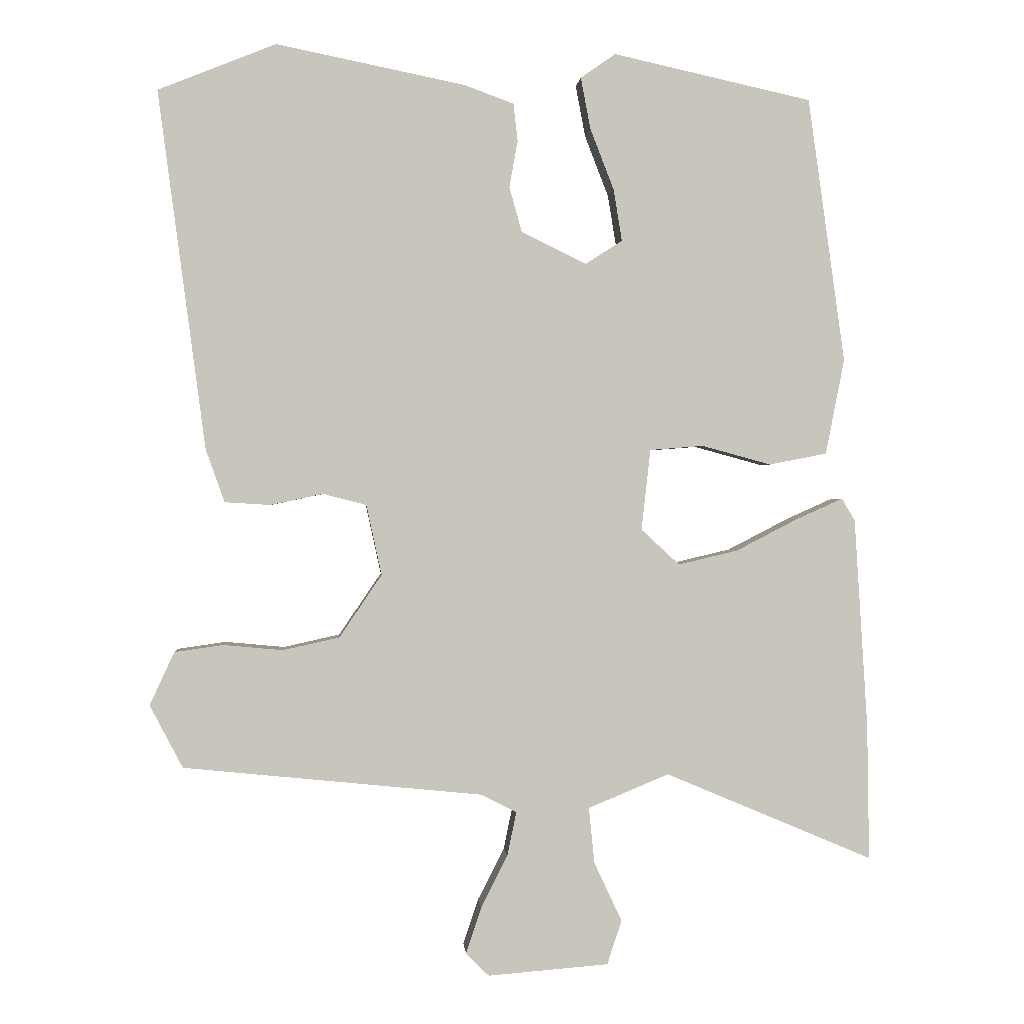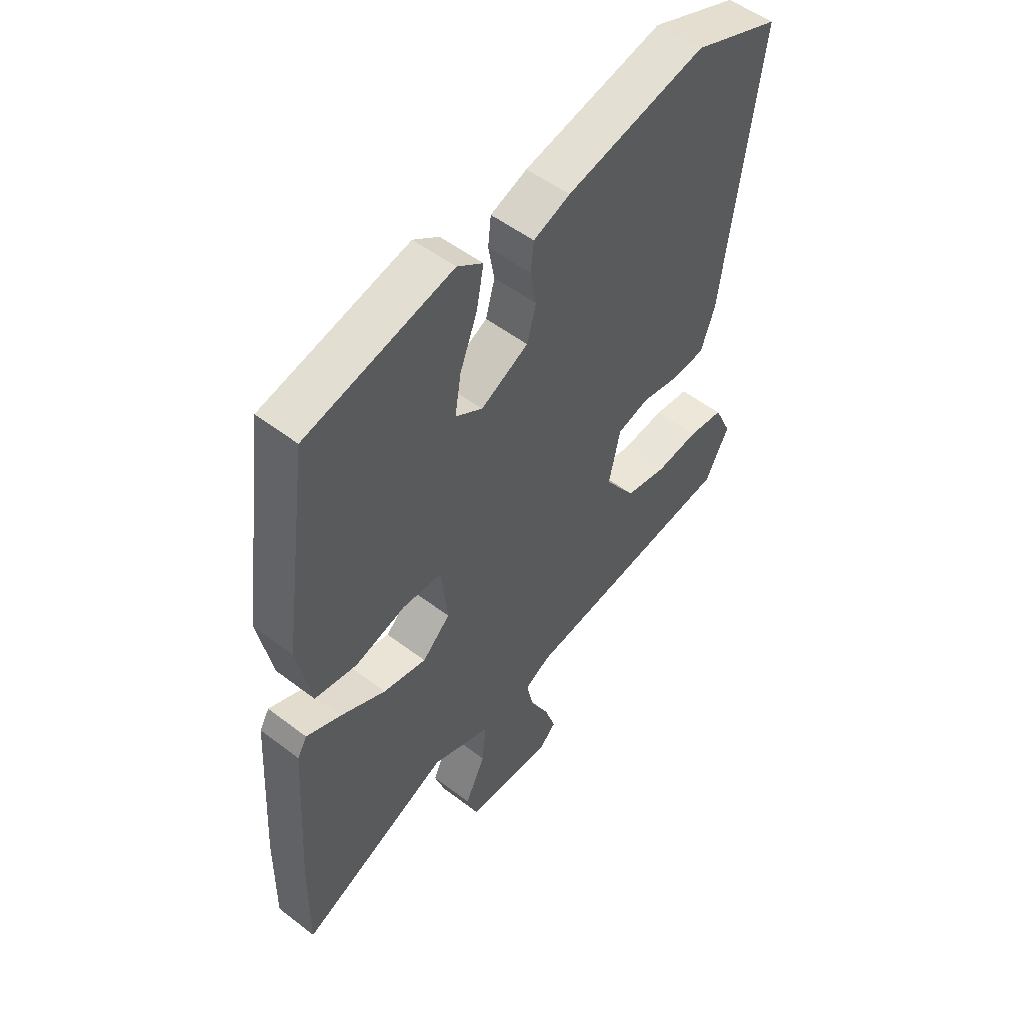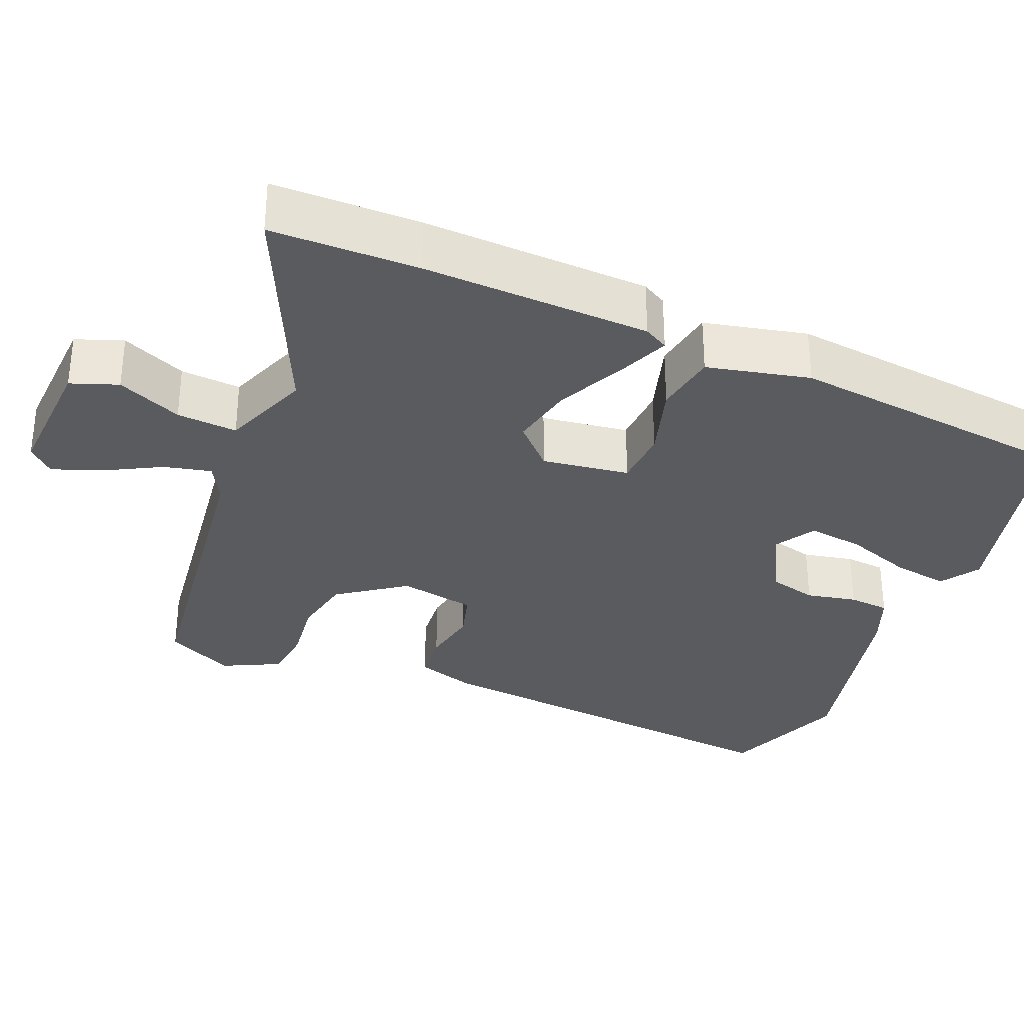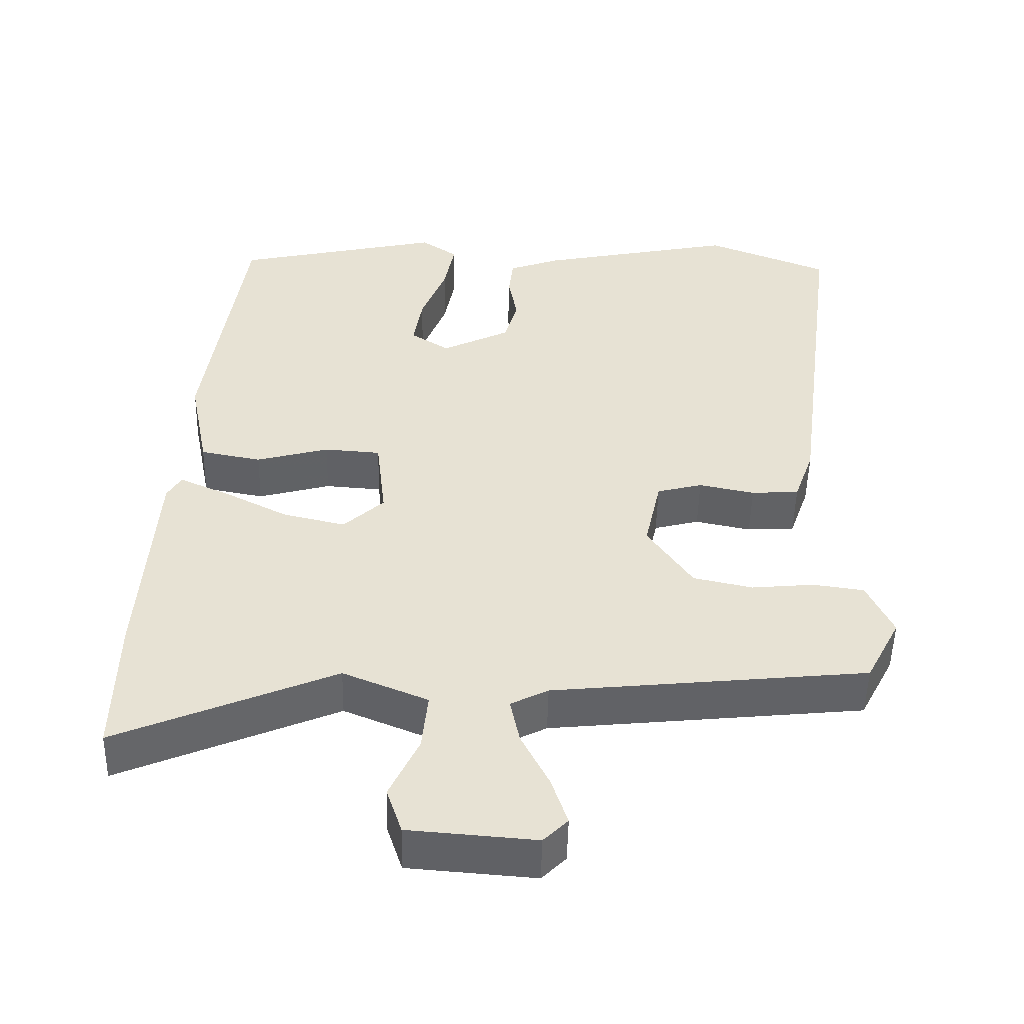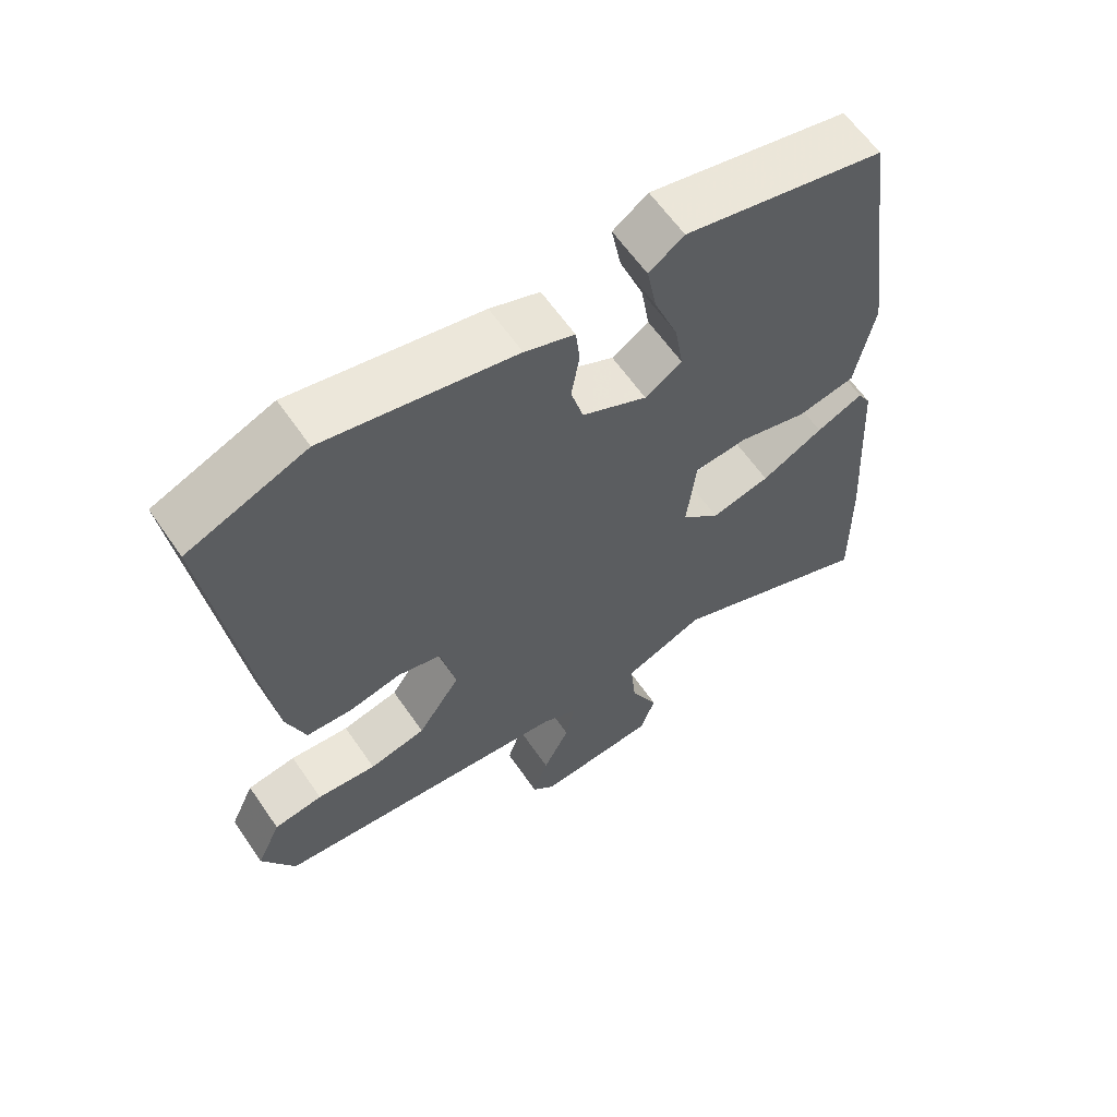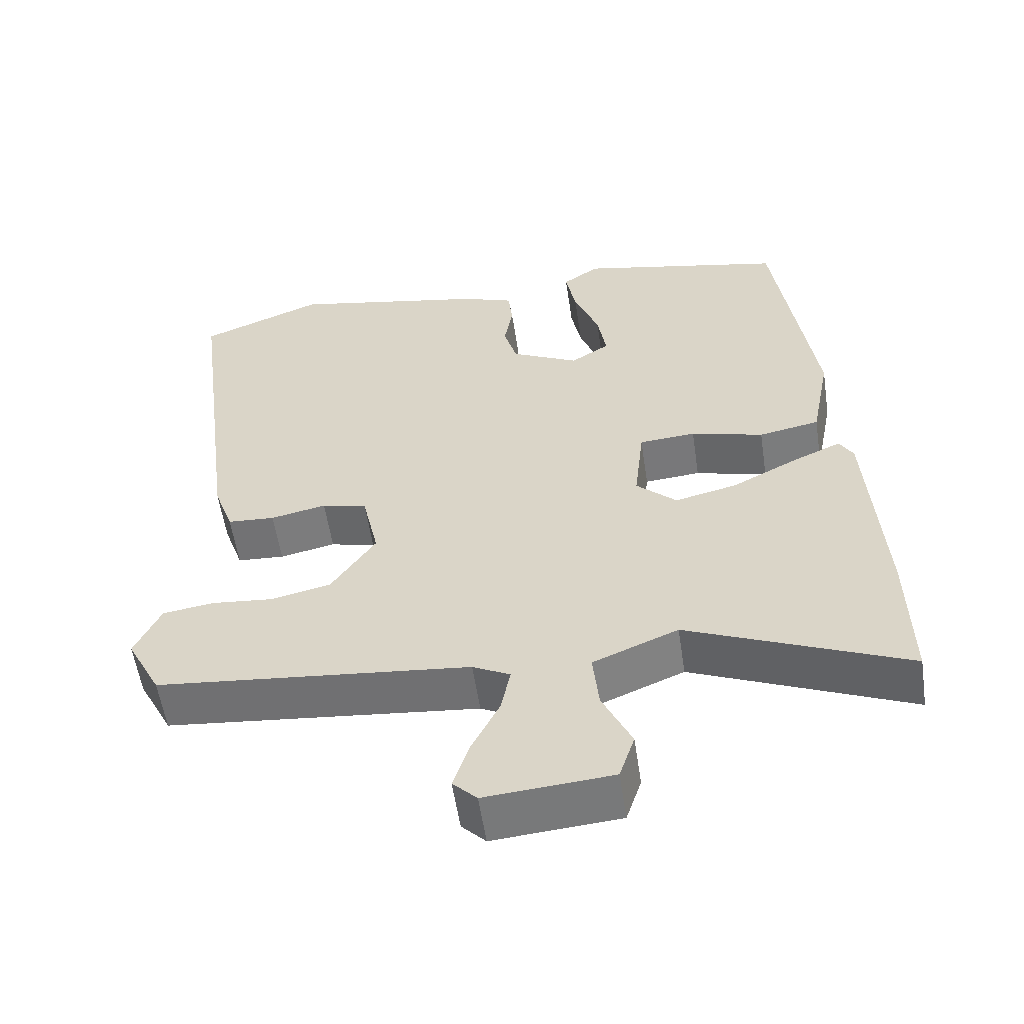
<metadata>
{"format":"obj","ext":"obj","renderer":"f3d","projection":"perspective","resolution":1024,"background":"white","views":[{"elev":0.4,"azim":175.6,"up":"+Z"},{"elev":52.9,"azim":-50.7,"up":"+Z"},{"elev":-32.3,"azim":-110.9,"up":"+Y"},{"elev":-50.4,"azim":-1.2,"up":"+Z"},{"elev":62.0,"azim":145.4,"up":"+Z"},{"elev":-56.6,"azim":-171.5,"up":"+Z"}]}
</metadata>
<code>
v 0.364 0.07 0.555
v 0.533 0.07 0.487
v 0.465 0.07 -0.027
v 0.438 0.07 -0.103
v 0.373 0.07 -0.107
v 0.297 0.07 -0.091
v 0.235 0.07 -0.107
v 0.213 0.07 -0.208
v 0.274 0.07 -0.298
v 0.355 0.07 -0.316
v 0.44 0.07 -0.308
v 0.51 0.07 -0.318
v 0.545 0.07 -0.394
v 0.498 0.07 -0.484
v 0.069 0.07 -0.527
v 0.018 0.07 -0.553
v 0.031 0.07 -0.616
v 0.069 0.07 -0.691
v 0.091 0.07 -0.757
v 0.058 0.07 -0.79
v -0.115 0.07 -0.776
v -0.136 0.07 -0.713
v -0.096 0.07 -0.628
v -0.088 0.07 -0.548
v -0.204 0.07 -0.5
v -0.502 0.07 -0.626
v -0.499 0.07 -0.431
v -0.48 0.07 -0.13
v -0.461 0.07 -0.098
v -0.394 0.07 -0.128
v -0.305 0.07 -0.174
v -0.22 0.07 -0.194
v -0.165 0.07 -0.143
v -0.178 0.07 -0.027
v -0.255 0.07 -0.021
v -0.354 0.07 -0.048
v -0.437 0.07 -0.032
v -0.464 0.07 0.105
v -0.411 0.07 0.485
v -0.126 0.07 0.548
v -0.076 0.07 0.513
v -0.09 0.07 0.439
v -0.124 0.07 0.351
v -0.136 0.07 0.277
v -0.083 0.07 0.243
v 0.01 0.07 0.289
v 0.028 0.07 0.353
v 0.016 0.07 0.42
v 0.022 0.07 0.474
v 0.093 0.07 0.5
v 0.364 0 0.555
v 0.533 0 0.487
v 0.465 0 -0.027
v 0.438 0 -0.103
v 0.373 0 -0.107
v 0.297 0 -0.091
v 0.235 0 -0.107
v 0.213 0 -0.208
v 0.274 0 -0.298
v 0.355 0 -0.316
v 0.44 0 -0.308
v 0.51 0 -0.318
v 0.545 0 -0.394
v 0.498 0 -0.484
v 0.069 0 -0.527
v 0.018 0 -0.553
v 0.031 0 -0.616
v 0.069 0 -0.691
v 0.091 0 -0.757
v 0.058 0 -0.79
v -0.115 0 -0.776
v -0.136 0 -0.713
v -0.096 0 -0.628
v -0.088 0 -0.548
v -0.204 0 -0.5
v -0.502 0 -0.626
v -0.499 0 -0.431
v -0.48 0 -0.13
v -0.461 0 -0.098
v -0.394 0 -0.128
v -0.305 0 -0.174
v -0.22 0 -0.194
v -0.165 0 -0.143
v -0.178 0 -0.027
v -0.255 0 -0.021
v -0.354 0 -0.048
v -0.437 0 -0.032
v -0.464 0 0.105
v -0.411 0 0.485
v -0.126 0 0.548
v -0.076 0 0.513
v -0.09 0 0.439
v -0.124 0 0.351
v -0.136 0 0.277
v -0.083 0 0.243
v 0.01 0 0.289
v 0.028 0 0.353
v 0.016 0 0.42
v 0.022 0 0.474
v 0.093 0 0.5
f 47 48 49 50
f 46 47 50 1
f 40 41 42 43
f 40 43 44
f 39 40 44
f 38 39 44
f 35 36 37 38
f 34 35 38 44
f 33 34 44 45
f 28 29 30 31
f 26 27 28 31
f 25 26 31 32
f 24 25 32 33
f 20 21 22 23
f 20 23 24
f 17 18 19 20
f 16 17 20 24
f 15 16 24 33
f 10 11 12 13
f 9 10 13 14
f 3 4 5 6
f 3 6 7
f 46 1 2 3
f 46 3 7
f 45 46 7 8
f 33 45 8
f 9 14 15 33
f 8 9 33
f 100 99 98 97
f 51 100 97 96
f 93 92 91 90
f 94 93 90
f 94 90 89
f 94 89 88
f 88 87 86 85
f 94 88 85 84
f 95 94 84 83
f 81 80 79 78
f 81 78 77 76
f 82 81 76 75
f 83 82 75 74
f 73 72 71 70
f 74 73 70
f 70 69 68 67
f 74 70 67 66
f 83 74 66 65
f 63 62 61 60
f 64 63 60 59
f 56 55 54 53
f 57 56 53
f 53 52 51 96
f 57 53 96
f 58 57 96 95
f 58 95 83
f 83 65 64 59
f 83 59 58
f 1 51 52 2
f 2 52 53 3
f 3 53 54 4
f 4 54 55 5
f 5 55 56 6
f 6 56 57 7
f 7 57 58 8
f 8 58 59 9
f 9 59 60 10
f 10 60 61 11
f 11 61 62 12
f 12 62 63 13
f 13 63 64 14
f 14 64 65 15
f 15 65 66 16
f 16 66 67 17
f 17 67 68 18
f 18 68 69 19
f 19 69 70 20
f 20 70 71 21
f 21 71 72 22
f 22 72 73 23
f 23 73 74 24
f 24 74 75 25
f 25 75 76 26
f 26 76 77 27
f 27 77 78 28
f 28 78 79 29
f 29 79 80 30
f 30 80 81 31
f 31 81 82 32
f 32 82 83 33
f 33 83 84 34
f 34 84 85 35
f 35 85 86 36
f 36 86 87 37
f 37 87 88 38
f 38 88 89 39
f 39 89 90 40
f 40 90 91 41
f 41 91 92 42
f 42 92 93 43
f 43 93 94 44
f 44 94 95 45
f 45 95 96 46
f 46 96 97 47
f 47 97 98 48
f 48 98 99 49
f 49 99 100 50
f 50 100 51 1

</code>
